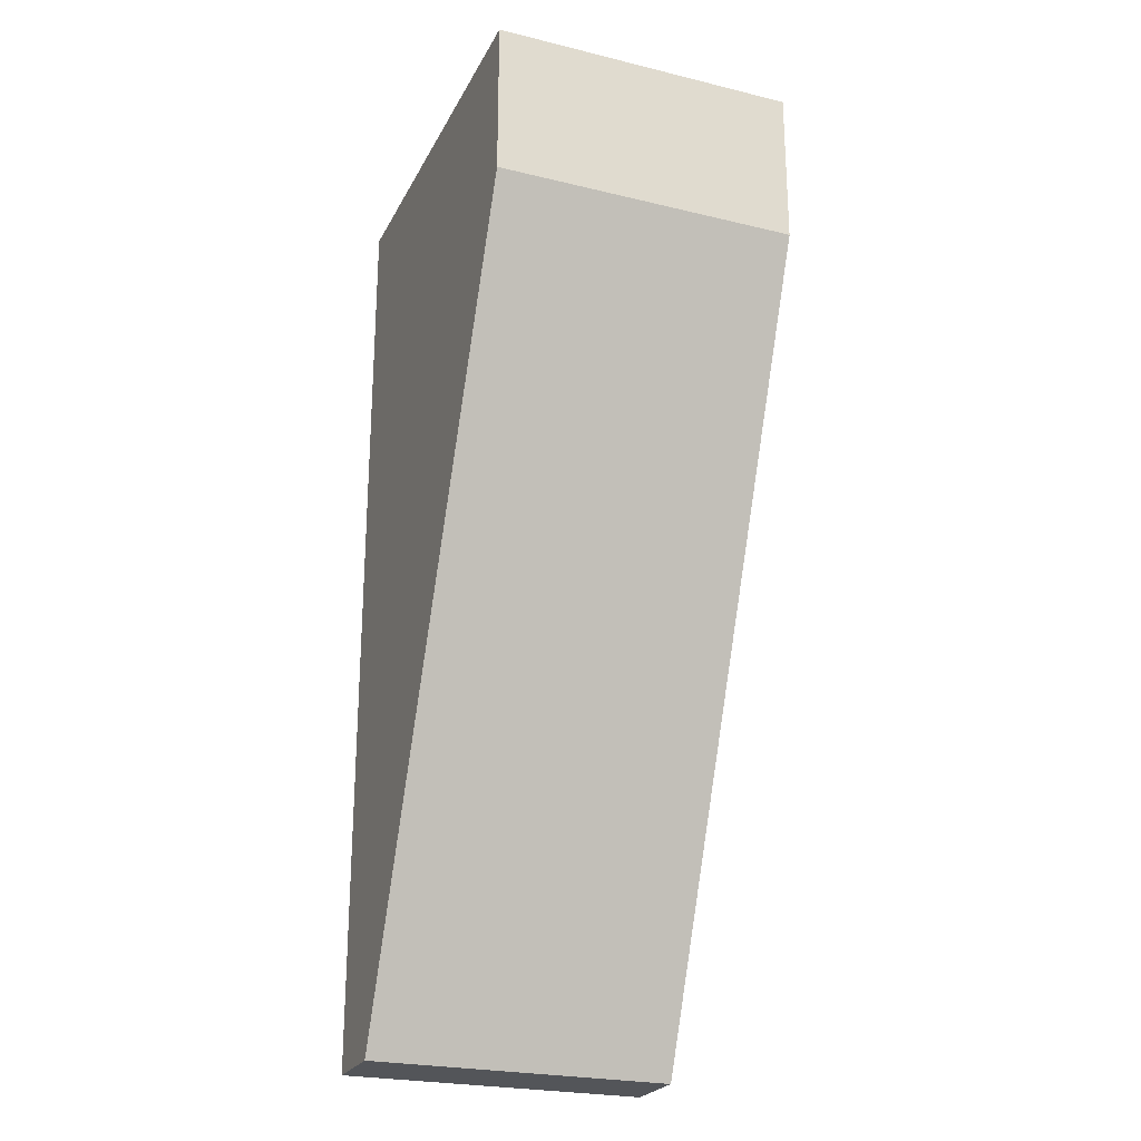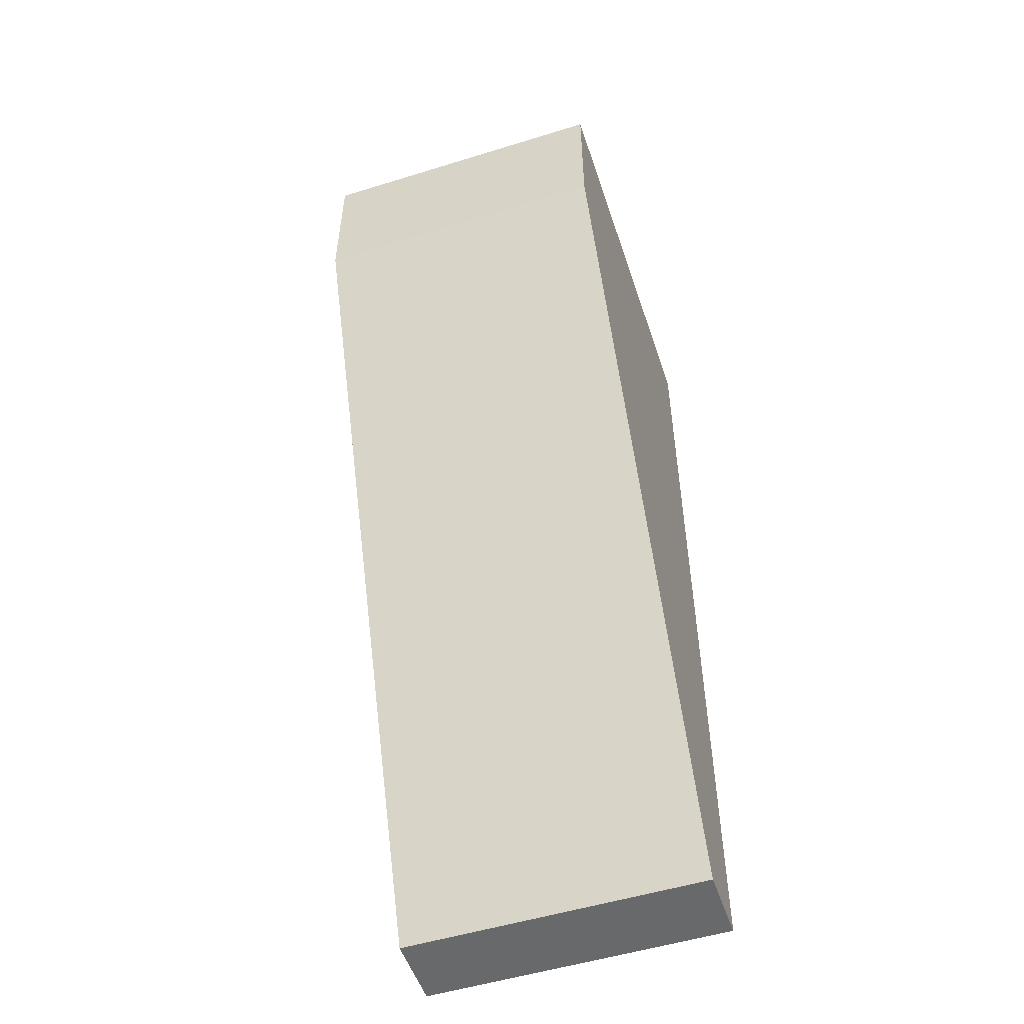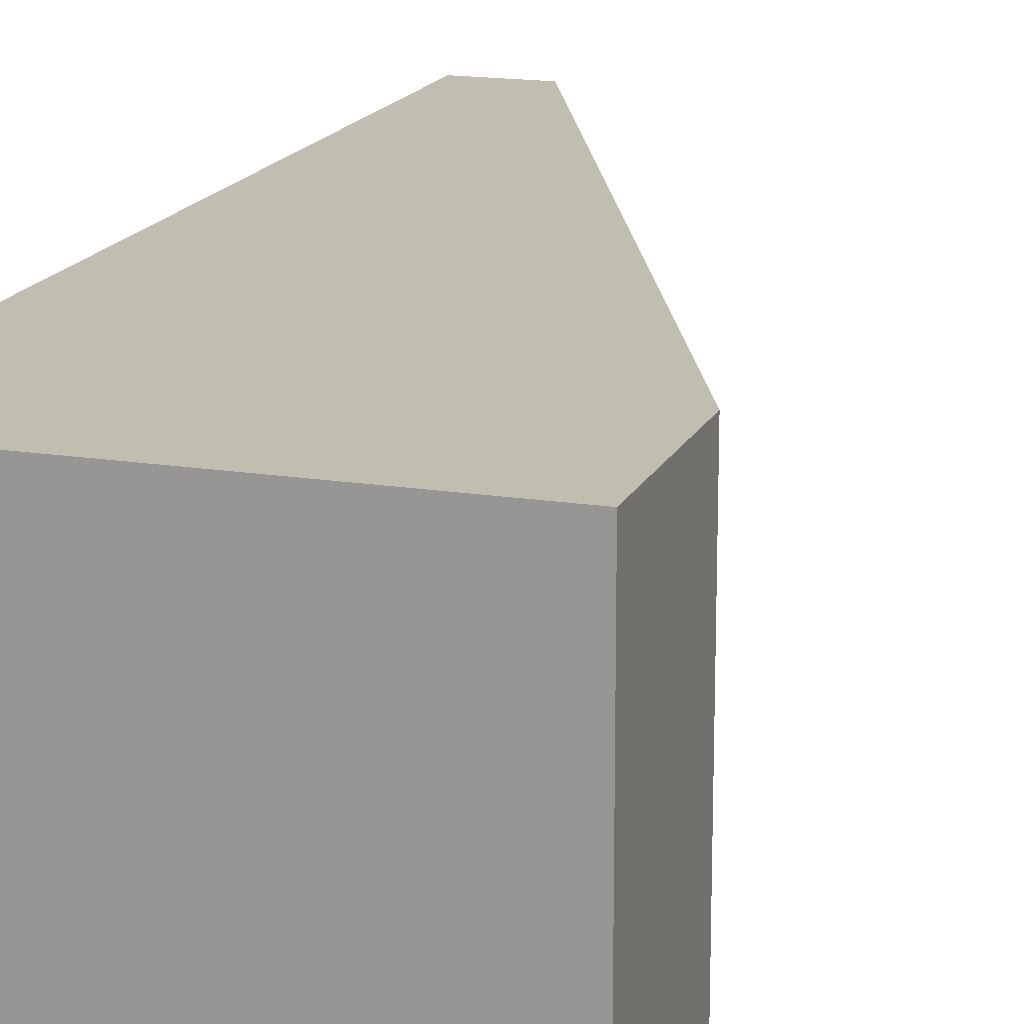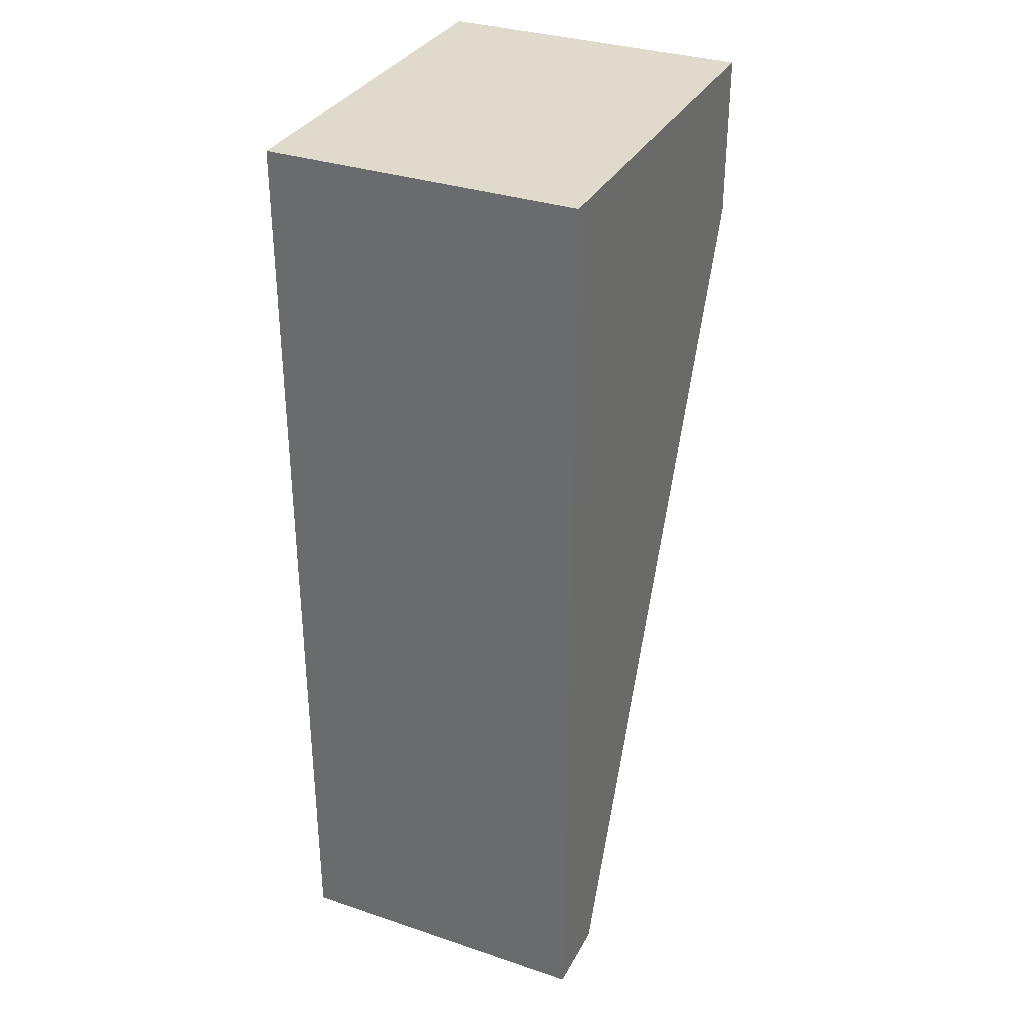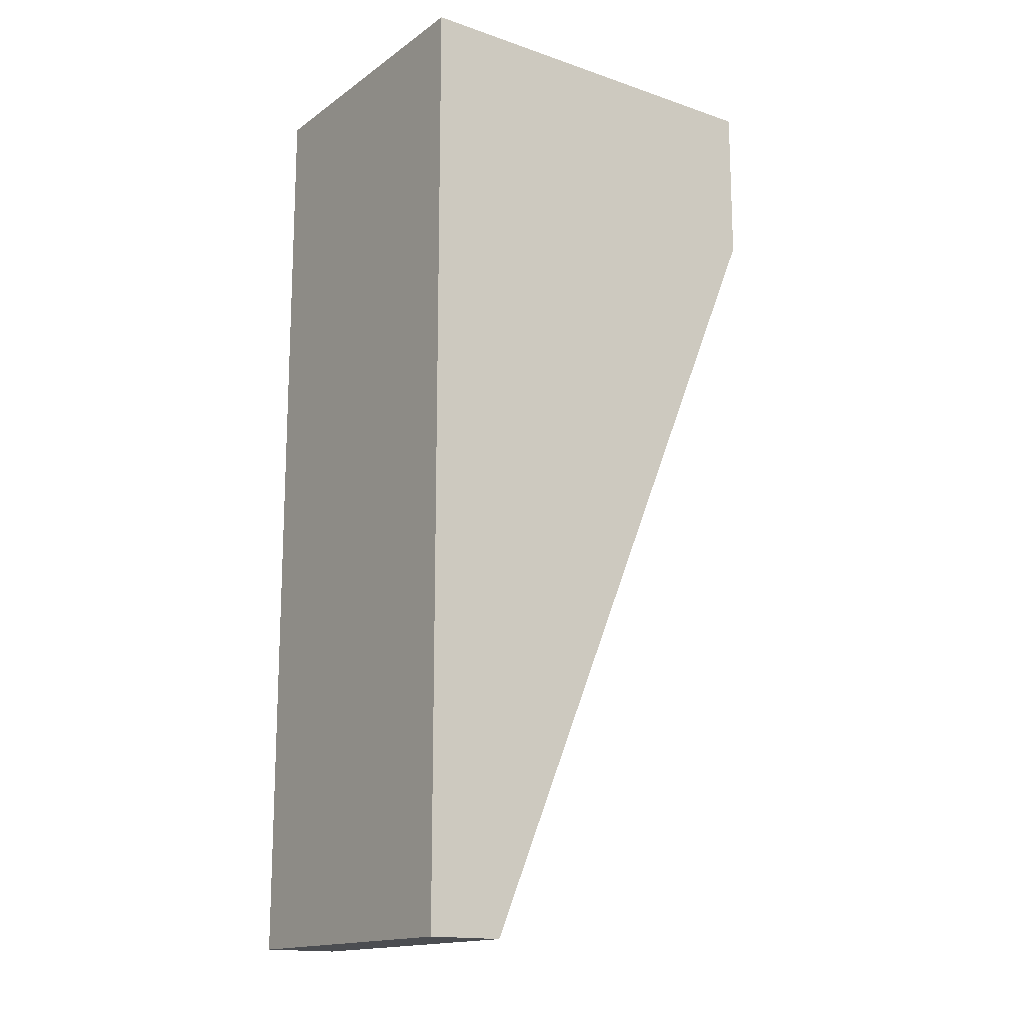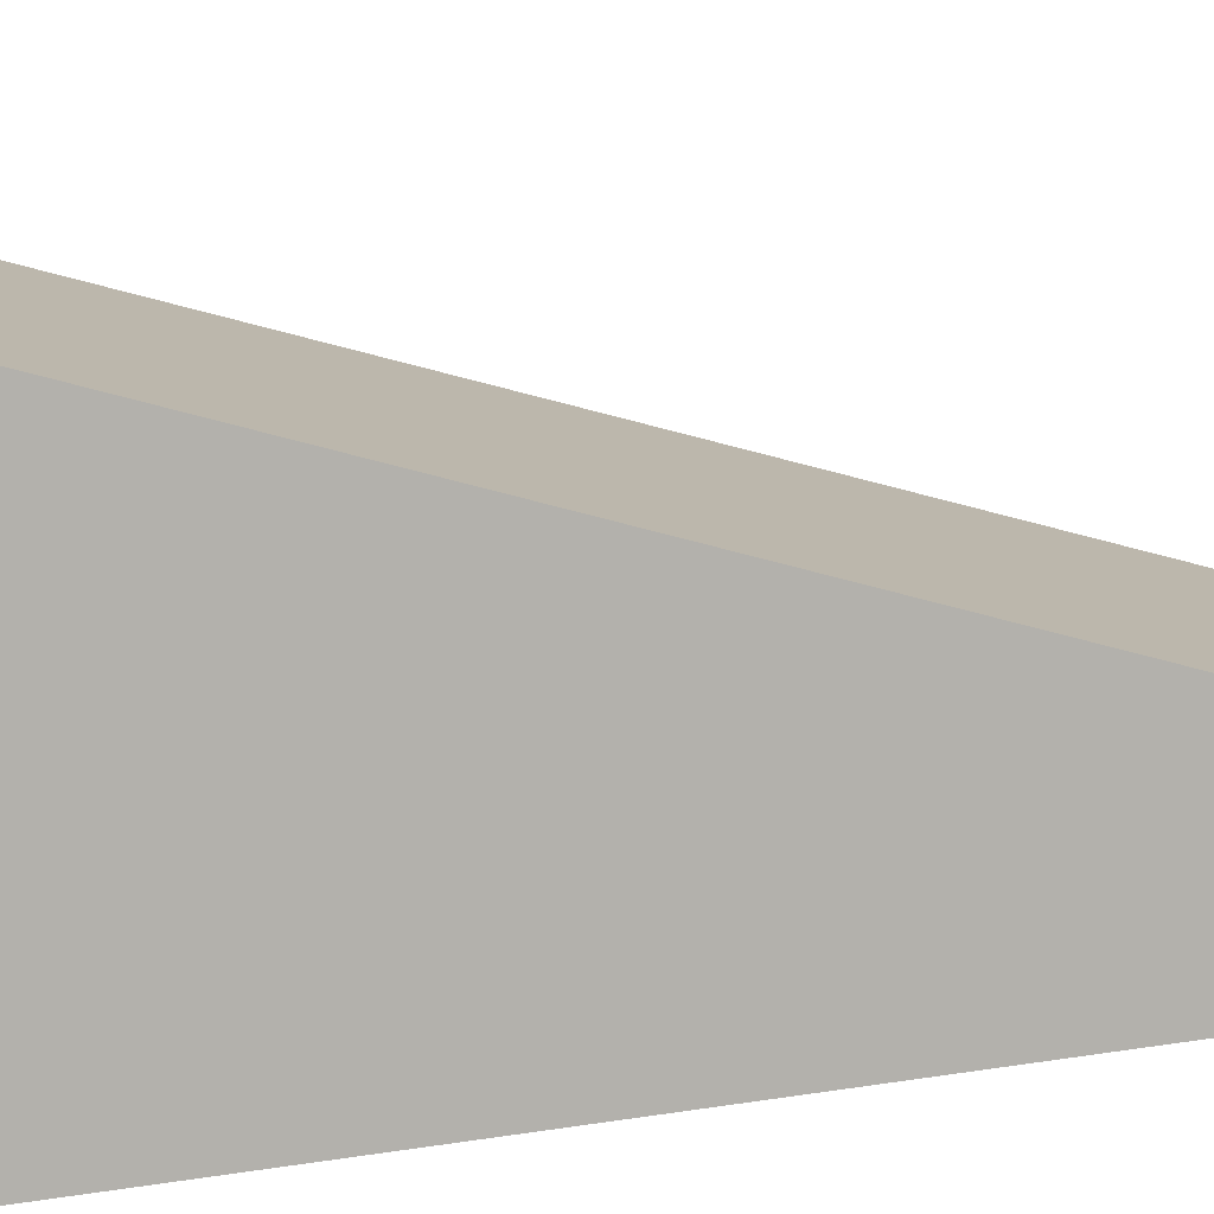
<metadata>
{"format":"obj","ext":"obj","renderer":"f3d","projection":"perspective","resolution":1024,"background":"white","views":[{"elev":-24.4,"azim":-111.8,"up":"+Y"},{"elev":-52.6,"azim":-71.6,"up":"+Y"},{"elev":16.7,"azim":-161.8,"up":"+Z"},{"elev":33.1,"azim":114.7,"up":"+Y"},{"elev":-15.8,"azim":144.7,"up":"+Y"},{"elev":-79.1,"azim":-81.8,"up":"+Z"}]}
</metadata>
<code>
g Part 1
o mesh0
v 0.02415 0.03957 0.02
v 0.02415 0.03957 0
v 0.04509 -0.01074 0
v 0.04509 -0.01074 0.02
f 1 2 3
f 3 4 1
o mesh1
v 0.04509 -0.01074 0.02
v 0.04509 -0.01074 0
v 0.05 -0.01074 0
v 0.05 -0.01074 0.02
f 5 6 7
f 7 8 5
o mesh2
v 0.05 0.05 0.02
v 0.02415 0.03957 0.02
v 0.04509 -0.01074 0.02
v 0.02415 0.05 0.02
v 0.05 -0.01074 0.02
f 9 10 11
f 9 12 10
f 11 13 9
o mesh3
v 0.05 0.05 0
v 0.05 -0.01074 0
v 0.04509 -0.01074 0
v 0.02415 0.03957 0
v 0.02415 0.05 0
f 14 15 16
f 16 17 14
f 17 18 14
o mesh4
v 0.05 -0.01074 0.02
v 0.05 -0.01074 0
v 0.05 0.05 0
v 0.05 0.05 0.02
f 19 20 21
f 21 22 19
o mesh5
v 0.05 0.05 0.02
v 0.05 0.05 0
v 0.02415 0.05 0
v 0.02415 0.05 0.02
f 23 24 25
f 25 26 23
o mesh6
v 0.02415 0.05 0.02
v 0.02415 0.05 0
v 0.02415 0.03957 0
v 0.02415 0.03957 0.02
f 27 28 29
f 29 30 27

</code>
